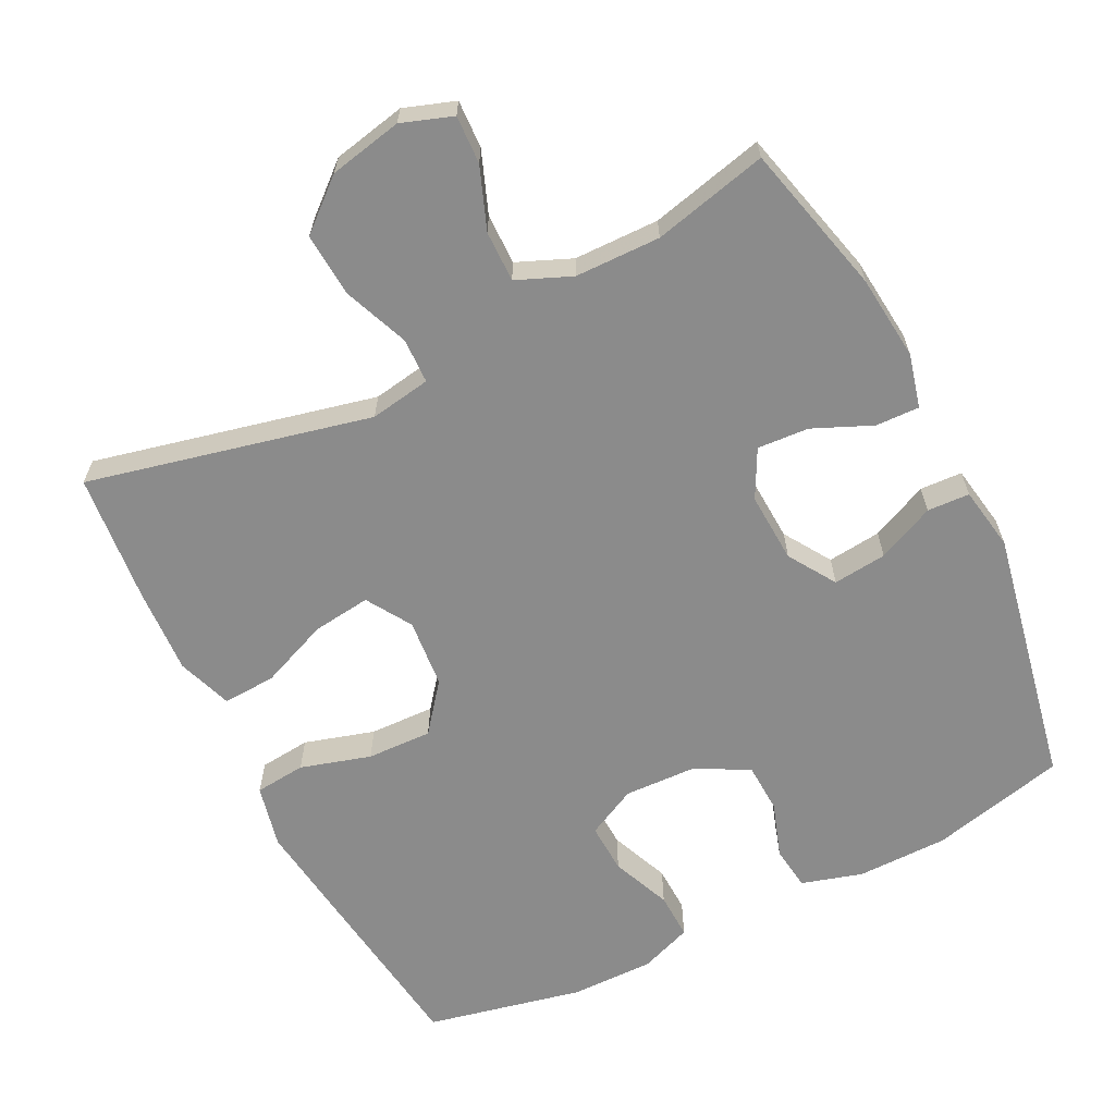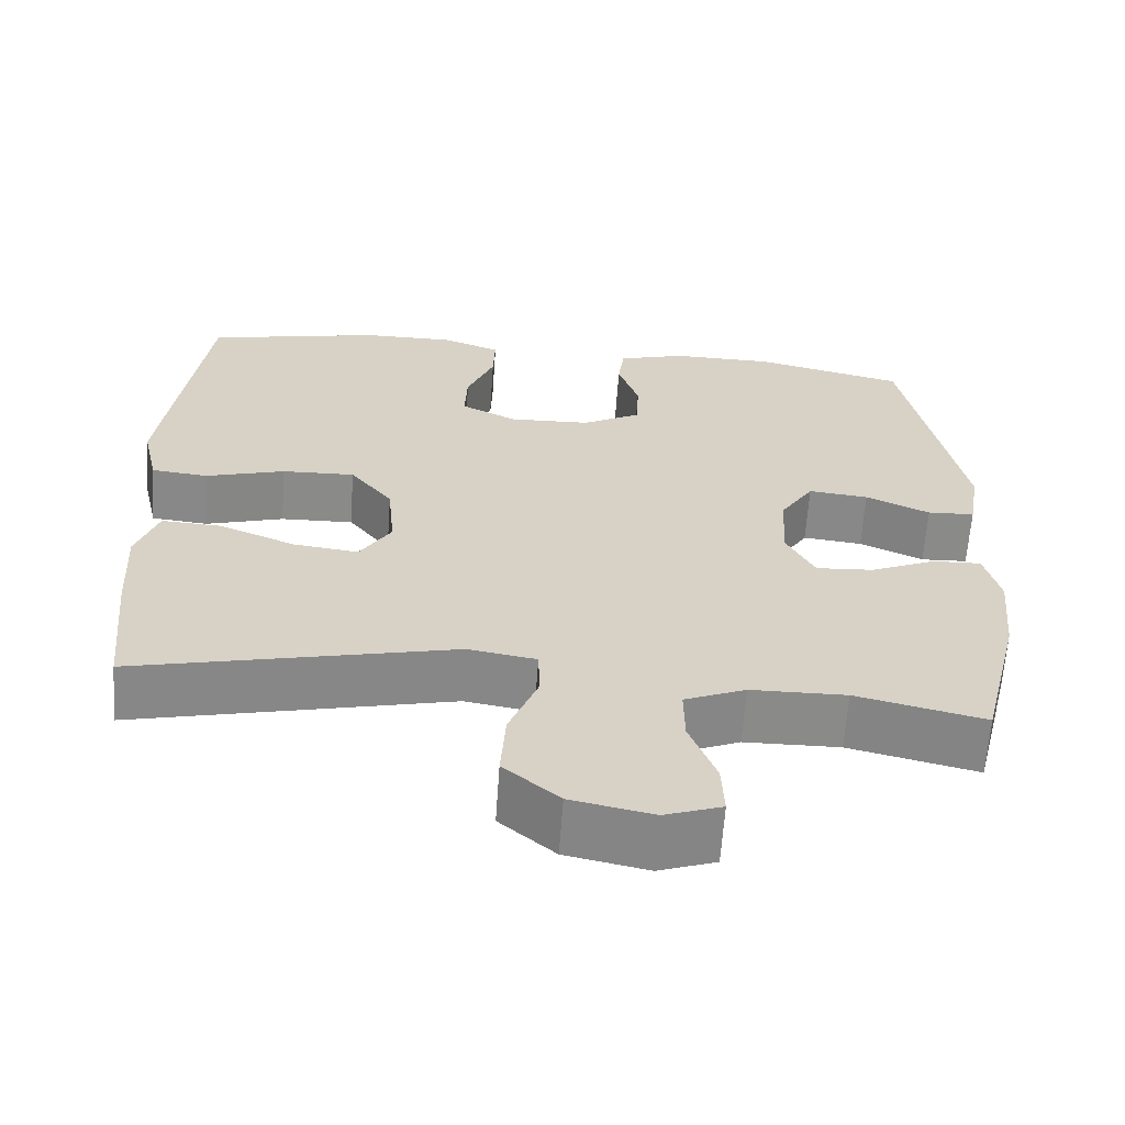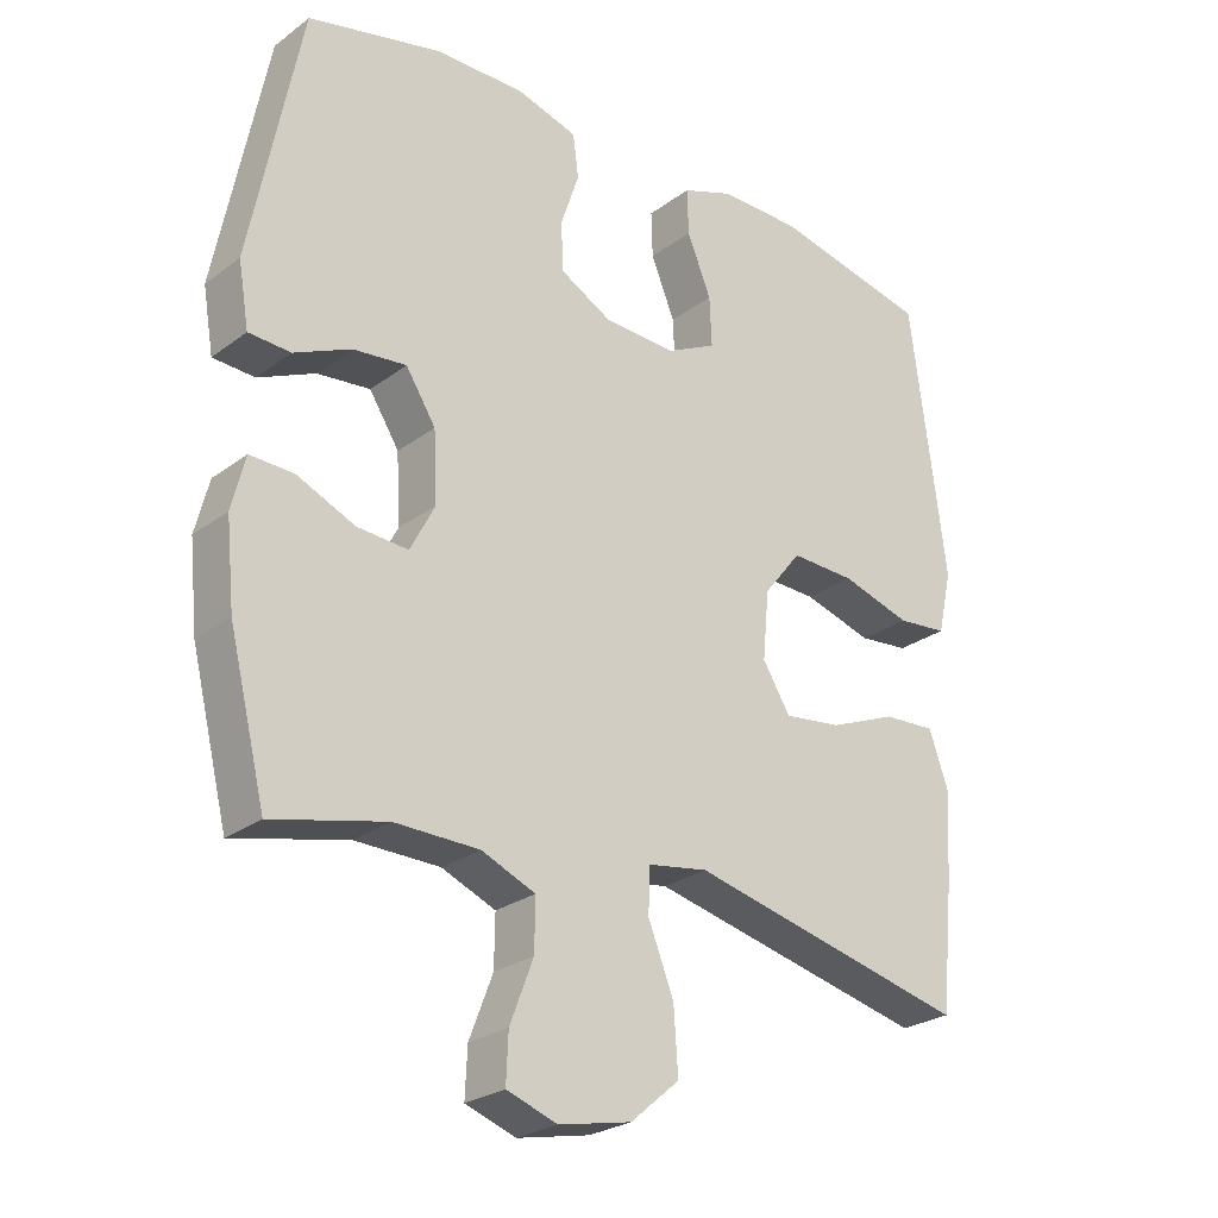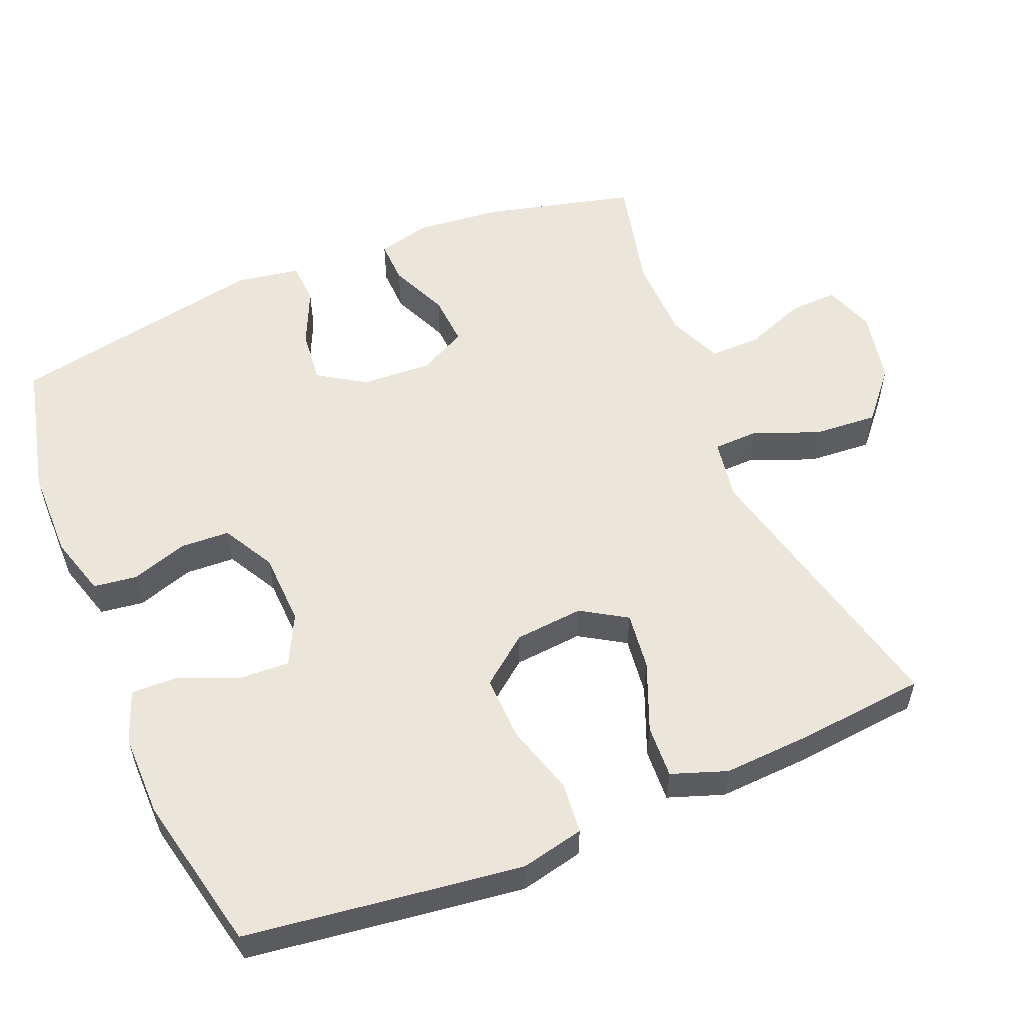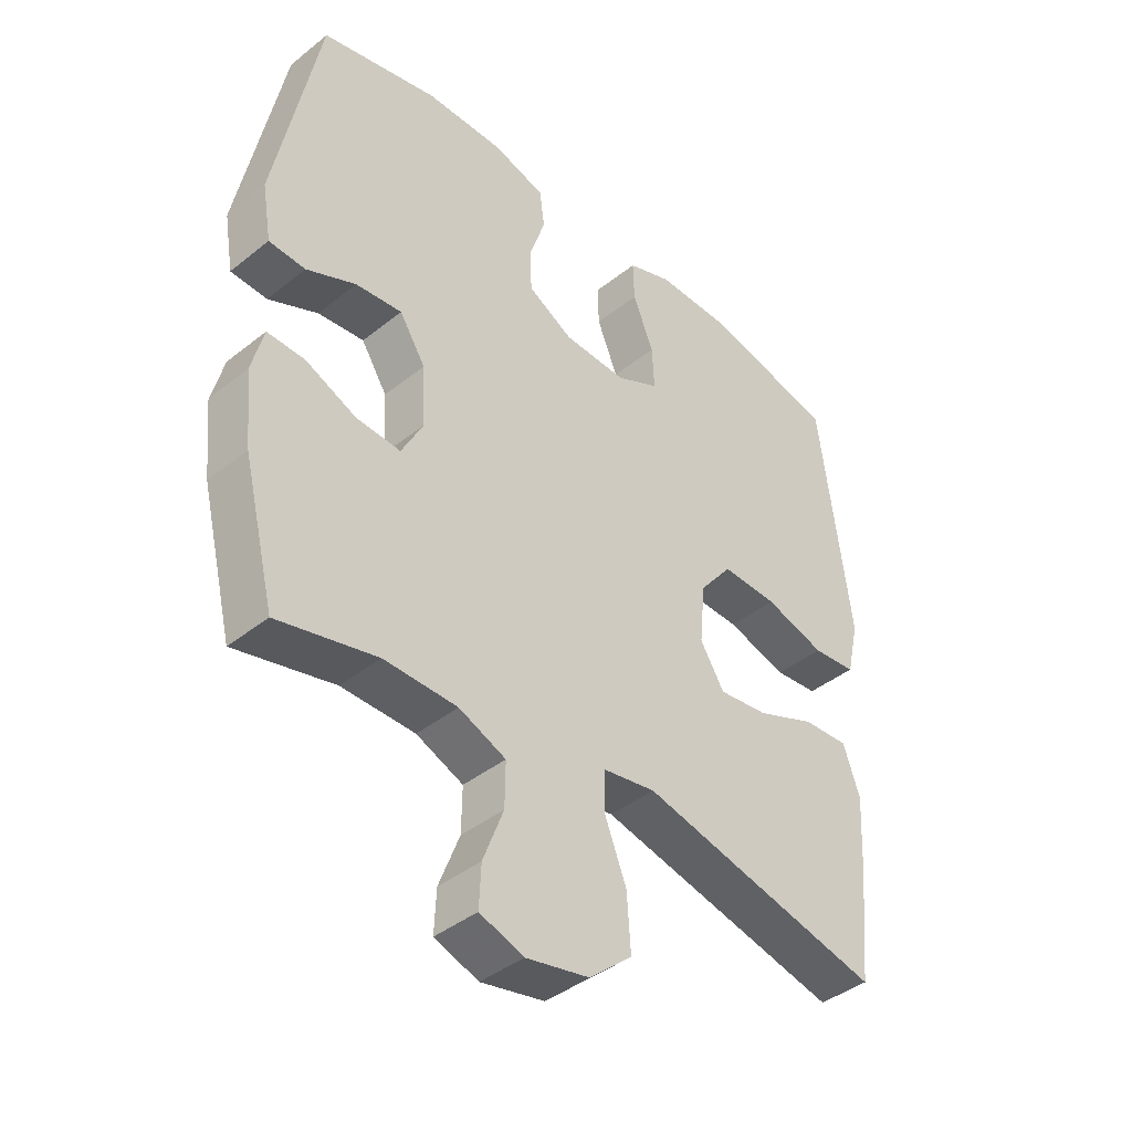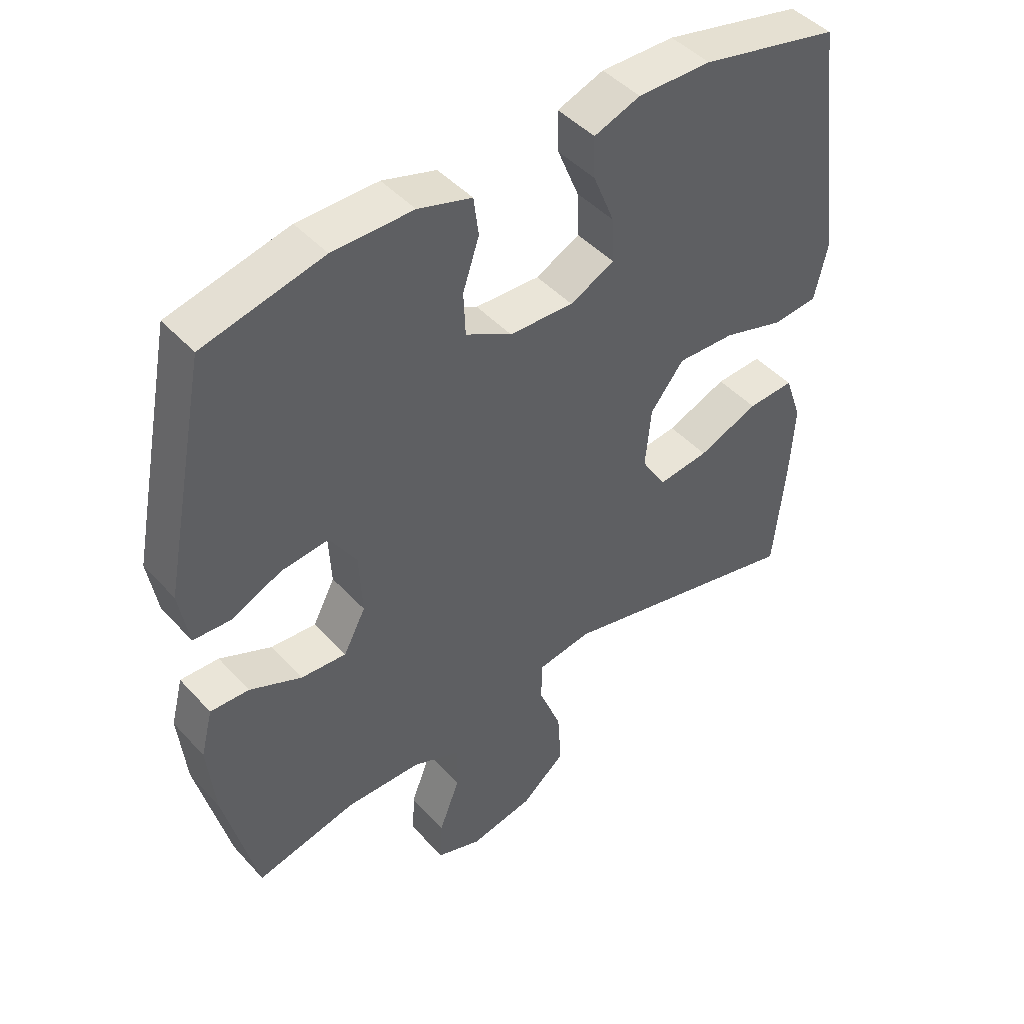
<metadata>
{"format":"obj","ext":"obj","renderer":"f3d","projection":"perspective","resolution":1024,"background":"white","views":[{"elev":-63.8,"azim":-153.3,"up":"+Y"},{"elev":-63.3,"azim":176.0,"up":"+Z"},{"elev":-25.8,"azim":-40.5,"up":"+Z"},{"elev":55.3,"azim":67.5,"up":"+Y"},{"elev":-41.2,"azim":-46.0,"up":"+Z"},{"elev":45.4,"azim":-39.3,"up":"+Z"}]}
</metadata>
<code>
v 0.5 0.07 0.5
v 0.533 0.07 0.248
v 0.55 0.07 0.115
v 0.53 0.07 0.027
v 0.459 0.07 0.02
v 0.361 0.07 0.049
v 0.27 0.07 0.052
v 0.217 0.07 -0.015
v 0.208 0.07 -0.111
v 0.247 0.07 -0.174
v 0.328 0.07 -0.164
v 0.424 0.07 -0.125
v 0.498 0.07 -0.121
v 0.525 0.07 -0.198
v 0.518 0.07 -0.321
v 0.5 0.07 -0.5
v 0.105 0.07 -0.408
v 0.02 0.07 -0.422
v 0.018 0.07 -0.485
v 0.054 0.07 -0.576
v 0.06 0.07 -0.665
v -0.009 0.07 -0.724
v -0.111 0.07 -0.745
v -0.182 0.07 -0.72
v -0.179 0.07 -0.653
v -0.146 0.07 -0.567
v -0.145 0.07 -0.496
v -0.221 0.07 -0.464
v -0.34 0.07 -0.462
v -0.5 0.07 -0.5
v -0.552 0.07 -0.29
v -0.564 0.07 -0.171
v -0.545 0.07 -0.096
v -0.484 0.07 -0.098
v -0.402 0.07 -0.134
v -0.33 0.07 -0.139
v -0.295 0.07 -0.072
v -0.3 0.07 0.026
v -0.342 0.07 0.092
v -0.417 0.07 0.084
v -0.497 0.07 0.048
v -0.556 0.07 0.051
v -0.571 0.07 0.14
v -0.5 0.07 0.5
v -0.311 0.07 0.545
v -0.184 0.07 0.546
v -0.099 0.07 0.521
v -0.091 0.07 0.46
v -0.117 0.07 0.382
v -0.114 0.07 0.313
v -0.041 0.07 0.273
v 0.061 0.07 0.269
v 0.131 0.07 0.304
v 0.128 0.07 0.374
v 0.094 0.07 0.457
v 0.092 0.07 0.522
v 0.165 0.07 0.549
v 0.281 0.07 0.548
v 0.5 0 0.5
v 0.533 0 0.248
v 0.55 0 0.115
v 0.53 0 0.027
v 0.459 0 0.02
v 0.361 0 0.049
v 0.27 0 0.052
v 0.217 0 -0.015
v 0.208 0 -0.111
v 0.247 0 -0.174
v 0.328 0 -0.164
v 0.424 0 -0.125
v 0.498 0 -0.121
v 0.525 0 -0.198
v 0.518 0 -0.321
v 0.5 0 -0.5
v 0.105 0 -0.408
v 0.02 0 -0.422
v 0.018 0 -0.485
v 0.054 0 -0.576
v 0.06 0 -0.665
v -0.009 0 -0.724
v -0.111 0 -0.745
v -0.182 0 -0.72
v -0.179 0 -0.653
v -0.146 0 -0.567
v -0.145 0 -0.496
v -0.221 0 -0.464
v -0.34 0 -0.462
v -0.5 0 -0.5
v -0.552 0 -0.29
v -0.564 0 -0.171
v -0.545 0 -0.096
v -0.484 0 -0.098
v -0.402 0 -0.134
v -0.33 0 -0.139
v -0.295 0 -0.072
v -0.3 0 0.026
v -0.342 0 0.092
v -0.417 0 0.084
v -0.497 0 0.048
v -0.556 0 0.051
v -0.571 0 0.14
v -0.5 0 0.5
v -0.311 0 0.545
v -0.184 0 0.546
v -0.099 0 0.521
v -0.091 0 0.46
v -0.117 0 0.382
v -0.114 0 0.313
v -0.041 0 0.273
v 0.061 0 0.269
v 0.131 0 0.304
v 0.128 0 0.374
v 0.094 0 0.457
v 0.092 0 0.522
v 0.165 0 0.549
v 0.281 0 0.548
f 4 5 6
f 3 4 6
f 2 3 6
f 1 2 6
f 58 1 6
f 57 58 6
f 56 57 6
f 55 56 6
f 54 55 6
f 53 54 6 7
f 52 53 7 8
f 51 52 8 9
f 50 51 9 10
f 47 48 49
f 46 47 49
f 45 46 49
f 44 45 49
f 43 44 49
f 42 43 49
f 41 42 49
f 40 41 49
f 39 40 49 50
f 38 39 50 10
f 33 34 35
f 32 33 35
f 31 32 35
f 30 31 35
f 29 30 35
f 28 29 35 36
f 27 28 36 37
f 24 25 26
f 23 24 26
f 22 23 26
f 21 22 26
f 20 21 26
f 19 20 26
f 18 19 26 27
f 15 16 17
f 14 15 17
f 13 14 17
f 12 13 17
f 11 12 17
f 10 11 17 18
f 27 37 38
f 18 27 38
f 10 18 38
f 64 63 62
f 64 62 61
f 64 61 60
f 64 60 59
f 64 59 116
f 64 116 115
f 64 115 114
f 64 114 113
f 64 113 112
f 65 64 112 111
f 66 65 111 110
f 67 66 110 109
f 68 67 109 108
f 107 106 105
f 107 105 104
f 107 104 103
f 107 103 102
f 107 102 101
f 107 101 100
f 107 100 99
f 107 99 98
f 108 107 98 97
f 68 108 97 96
f 93 92 91
f 93 91 90
f 93 90 89
f 93 89 88
f 93 88 87
f 94 93 87 86
f 95 94 86 85
f 84 83 82
f 84 82 81
f 84 81 80
f 84 80 79
f 84 79 78
f 84 78 77
f 85 84 77 76
f 75 74 73
f 75 73 72
f 75 72 71
f 75 71 70
f 75 70 69
f 76 75 69 68
f 96 95 85
f 96 85 76
f 96 76 68
f 1 59 60 2
f 2 60 61 3
f 3 61 62 4
f 4 62 63 5
f 5 63 64 6
f 6 64 65 7
f 7 65 66 8
f 8 66 67 9
f 9 67 68 10
f 10 68 69 11
f 11 69 70 12
f 12 70 71 13
f 13 71 72 14
f 14 72 73 15
f 15 73 74 16
f 16 74 75 17
f 17 75 76 18
f 18 76 77 19
f 19 77 78 20
f 20 78 79 21
f 21 79 80 22
f 22 80 81 23
f 23 81 82 24
f 24 82 83 25
f 25 83 84 26
f 26 84 85 27
f 27 85 86 28
f 28 86 87 29
f 29 87 88 30
f 30 88 89 31
f 31 89 90 32
f 32 90 91 33
f 33 91 92 34
f 34 92 93 35
f 35 93 94 36
f 36 94 95 37
f 37 95 96 38
f 38 96 97 39
f 39 97 98 40
f 40 98 99 41
f 41 99 100 42
f 42 100 101 43
f 43 101 102 44
f 44 102 103 45
f 45 103 104 46
f 46 104 105 47
f 47 105 106 48
f 48 106 107 49
f 49 107 108 50
f 50 108 109 51
f 51 109 110 52
f 52 110 111 53
f 53 111 112 54
f 54 112 113 55
f 55 113 114 56
f 56 114 115 57
f 57 115 116 58
f 58 116 59 1

</code>
